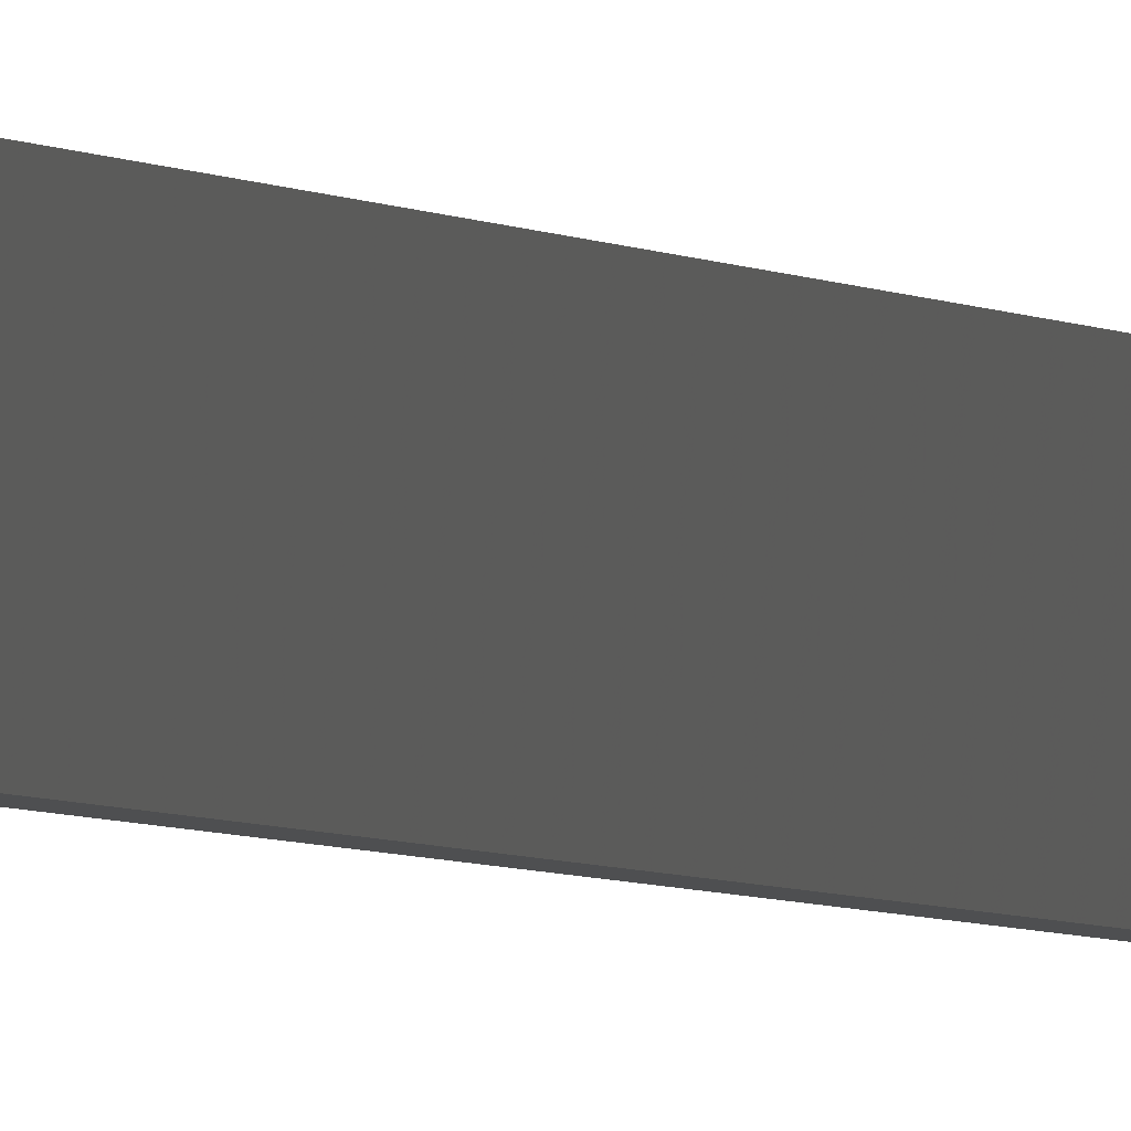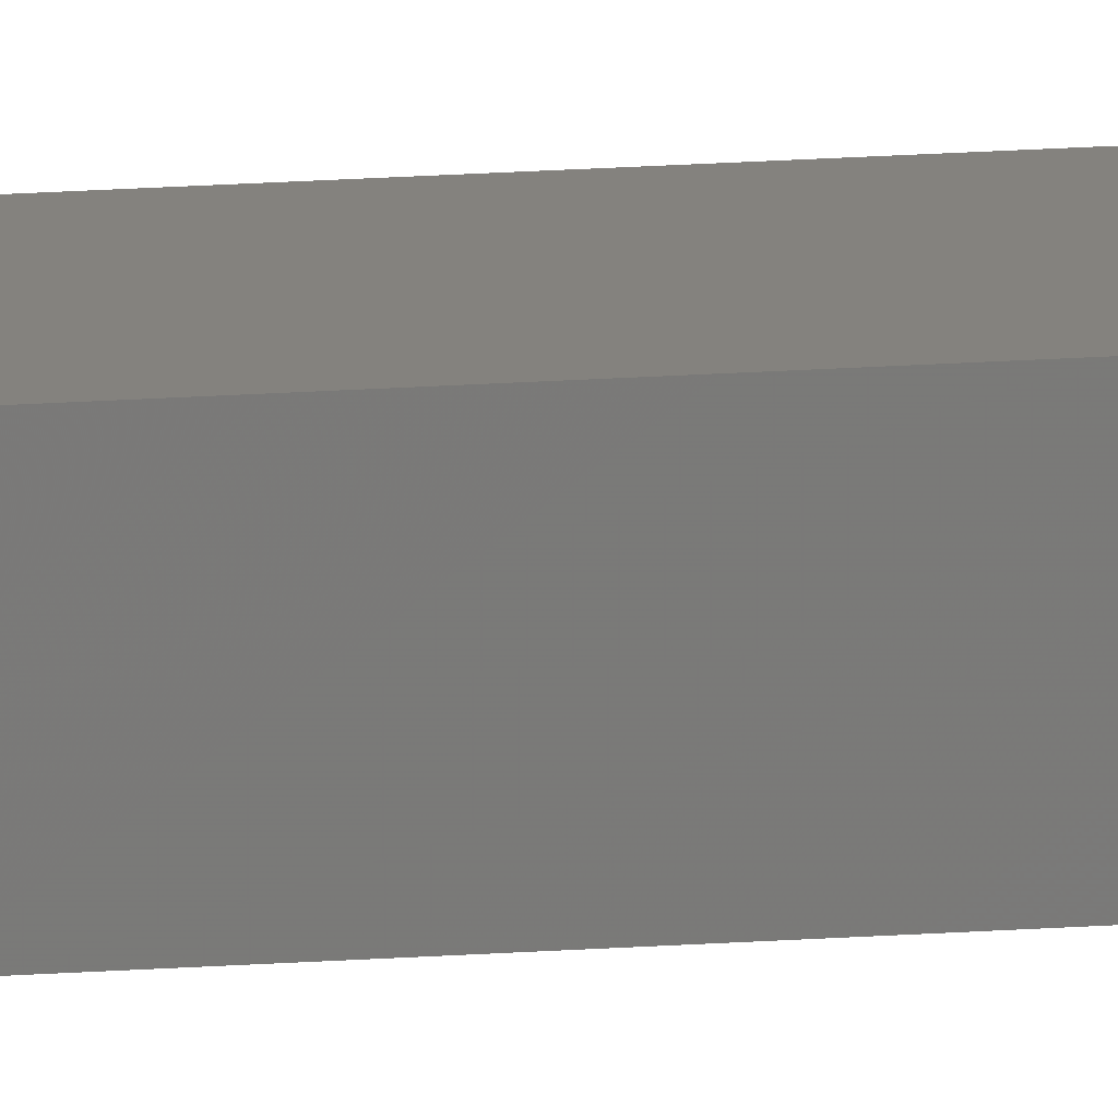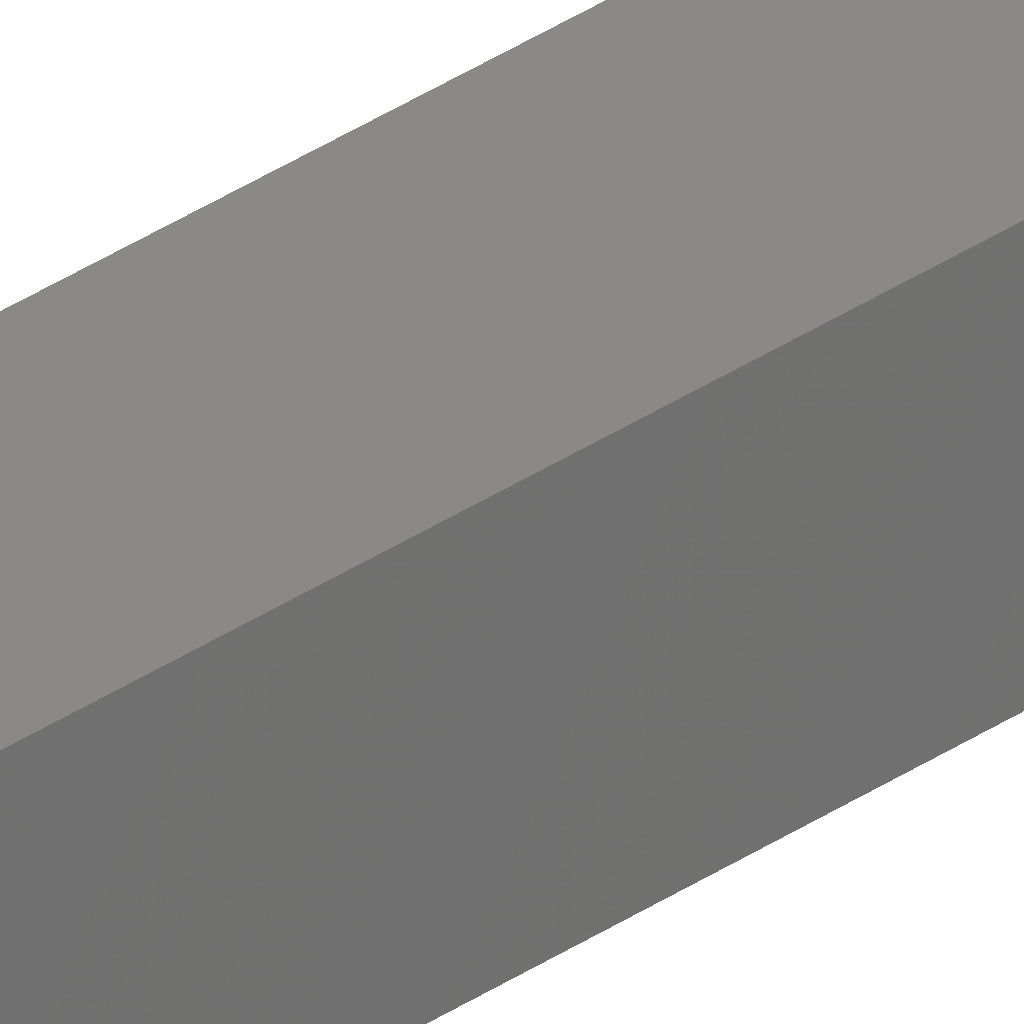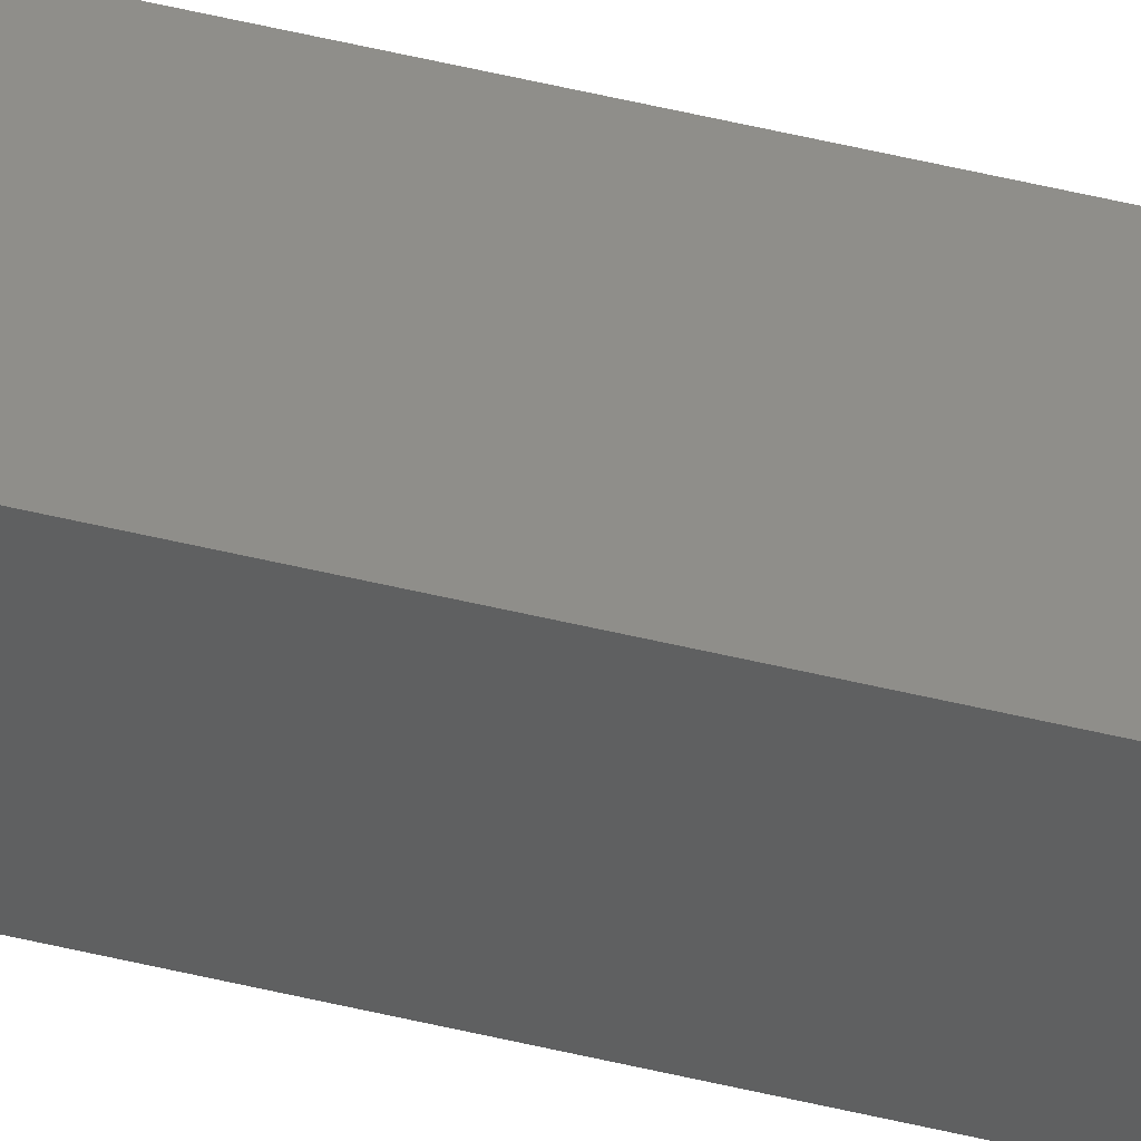
<metadata>
{"format":"stl","ext":"stl","renderer":"f3d","projection":"perspective","resolution":1024,"background":"white","views":[{"elev":-1.2,"azim":-171.8,"up":"+Y"},{"elev":11.2,"azim":-102.9,"up":"+Y"},{"elev":33.9,"azim":47.1,"up":"+Y"},{"elev":38.7,"azim":-71.7,"up":"+Y"}]}
</metadata>
<code>
# stl→obj: 16 verts, 28 faces
v 9.807 -3.828 234.2
v 9.787 -3.83 234.2
v 9.787 -3.83 230.6
v 9.807 -3.828 230.6
v 9.827 -3.826 230.6
v 9.827 -3.826 234.2
v 9.847 -3.824 234.2
v 9.847 -3.824 230.6
v 9.842 -3.774 234.2
v 9.842 -3.774 230.6
v 9.782 -3.781 230.6
v 9.782 -3.781 234.2
v 9.802 -3.778 230.6
v 9.802 -3.778 234.2
v 9.822 -3.776 234.2
v 9.822 -3.776 230.6
f 1 2 3
f 1 3 4
f 1 4 5
f 6 1 5
f 7 5 8
f 7 6 5
f 9 7 8
f 9 8 10
f 11 12 13
f 12 14 13
f 13 15 16
f 14 15 13
f 16 9 10
f 15 9 16
f 12 11 3
f 2 12 3
f 15 7 9
f 15 6 7
f 14 1 15
f 15 1 6
f 12 2 14
f 14 2 1
f 8 16 10
f 5 13 16
f 5 16 8
f 4 13 5
f 3 11 13
f 3 13 4

</code>
